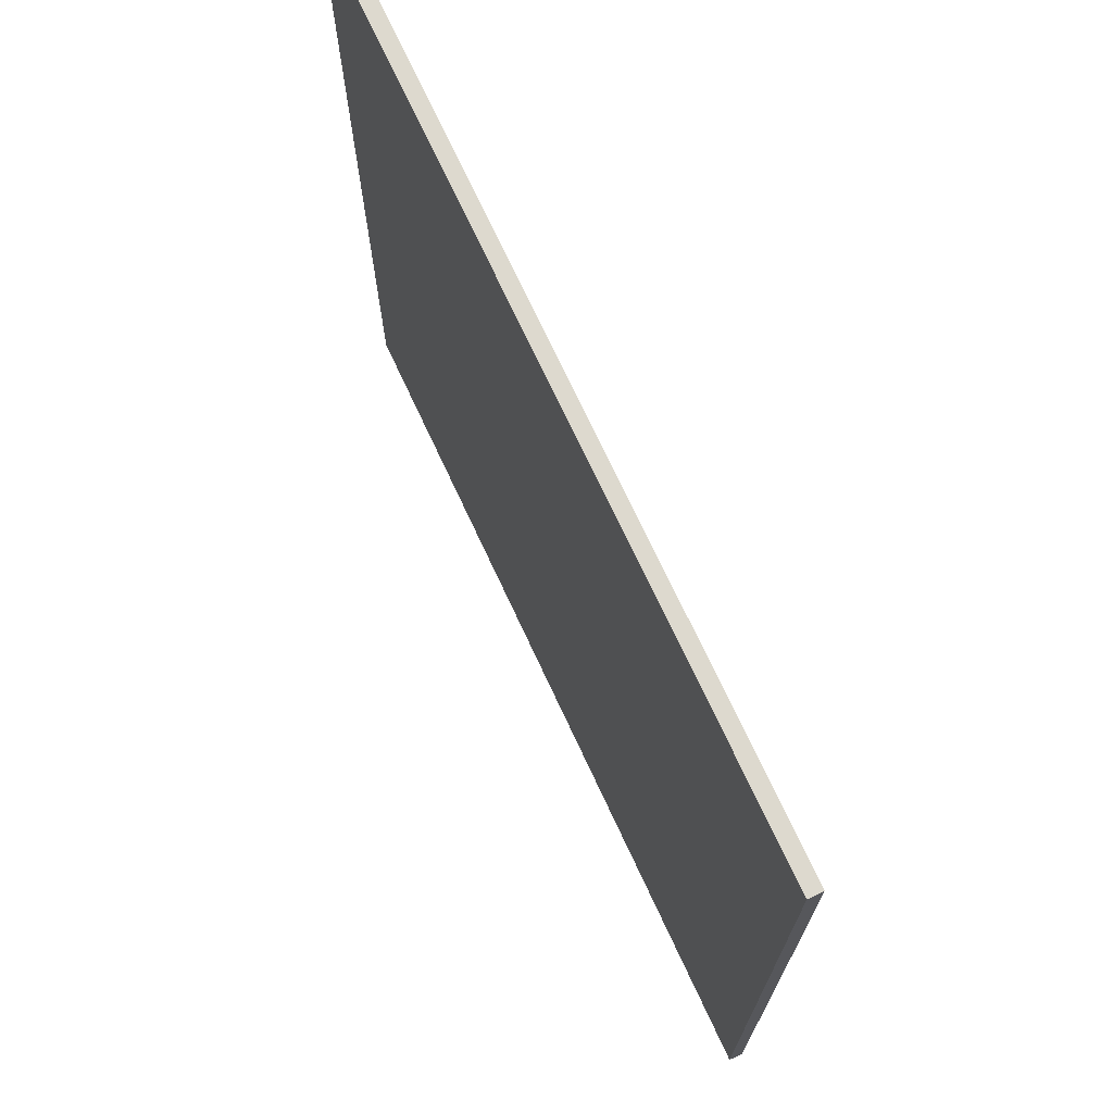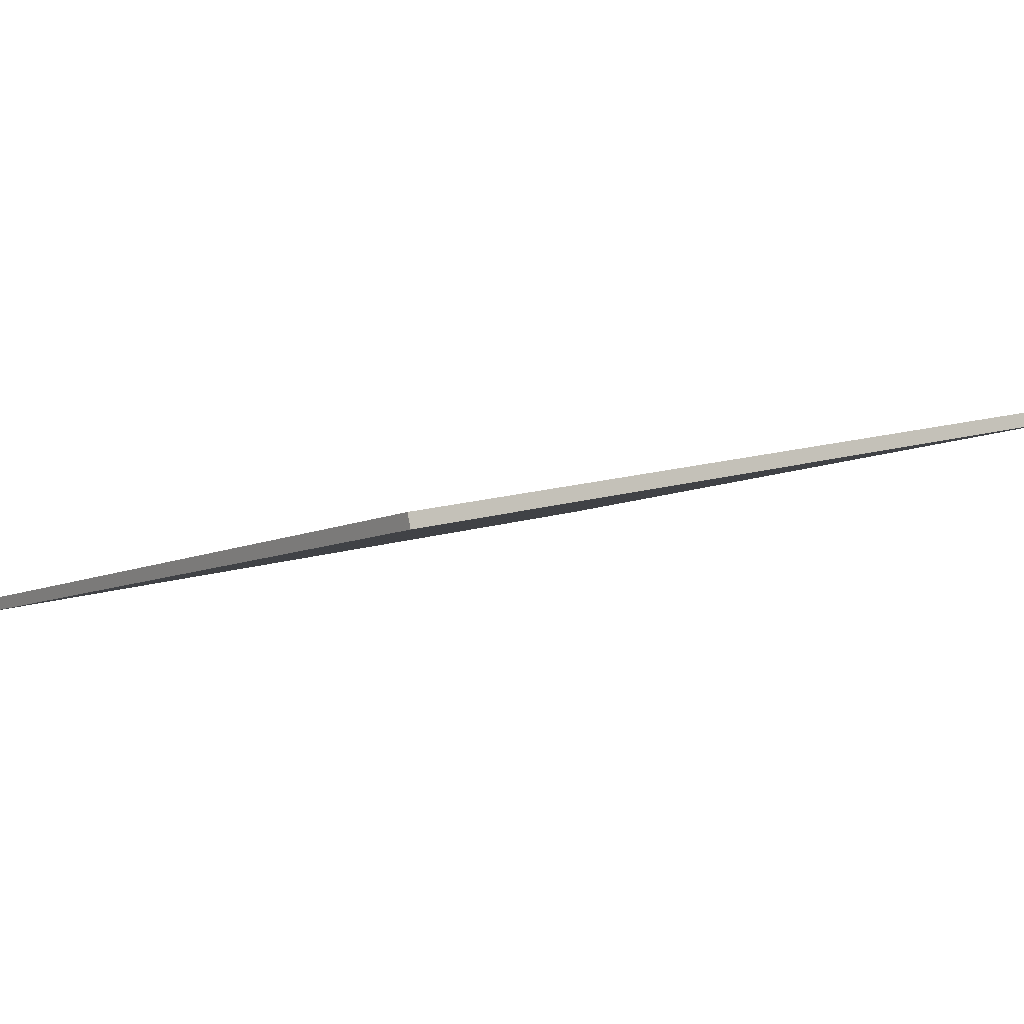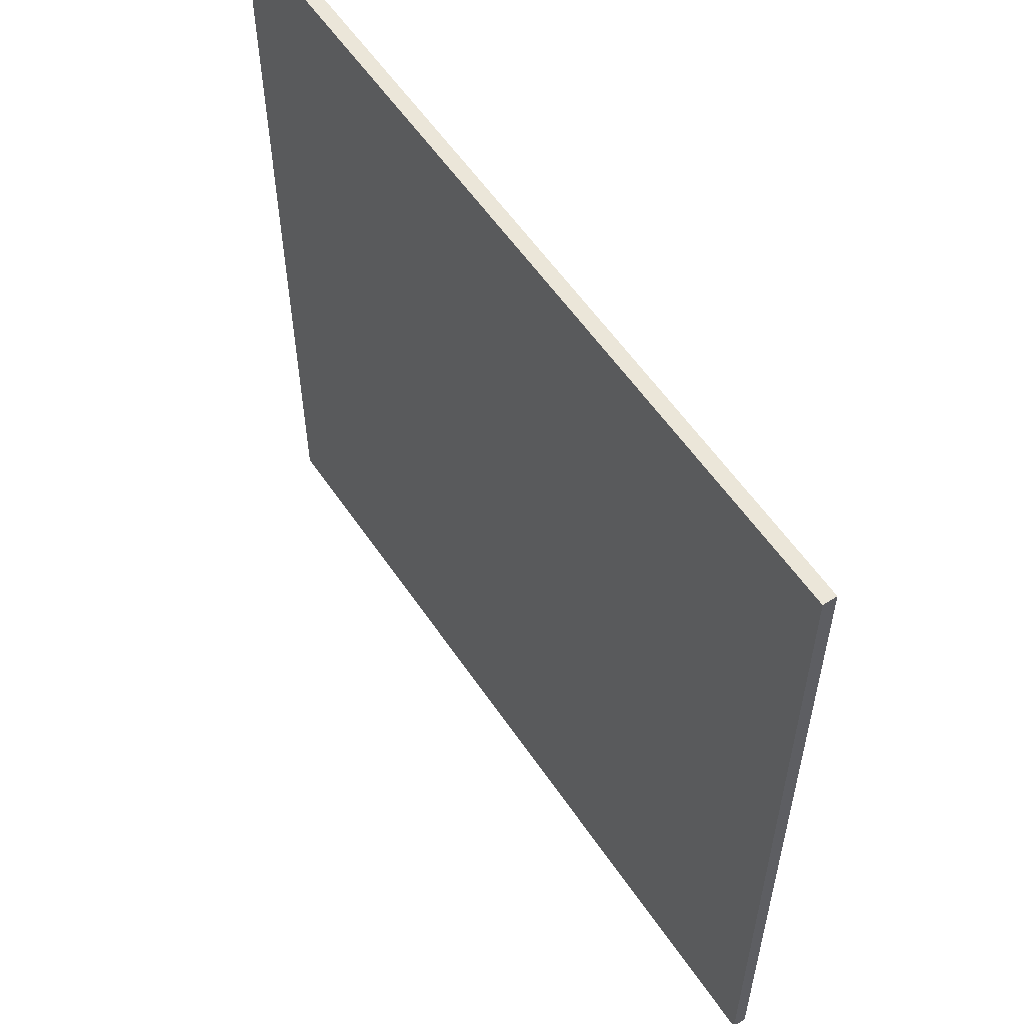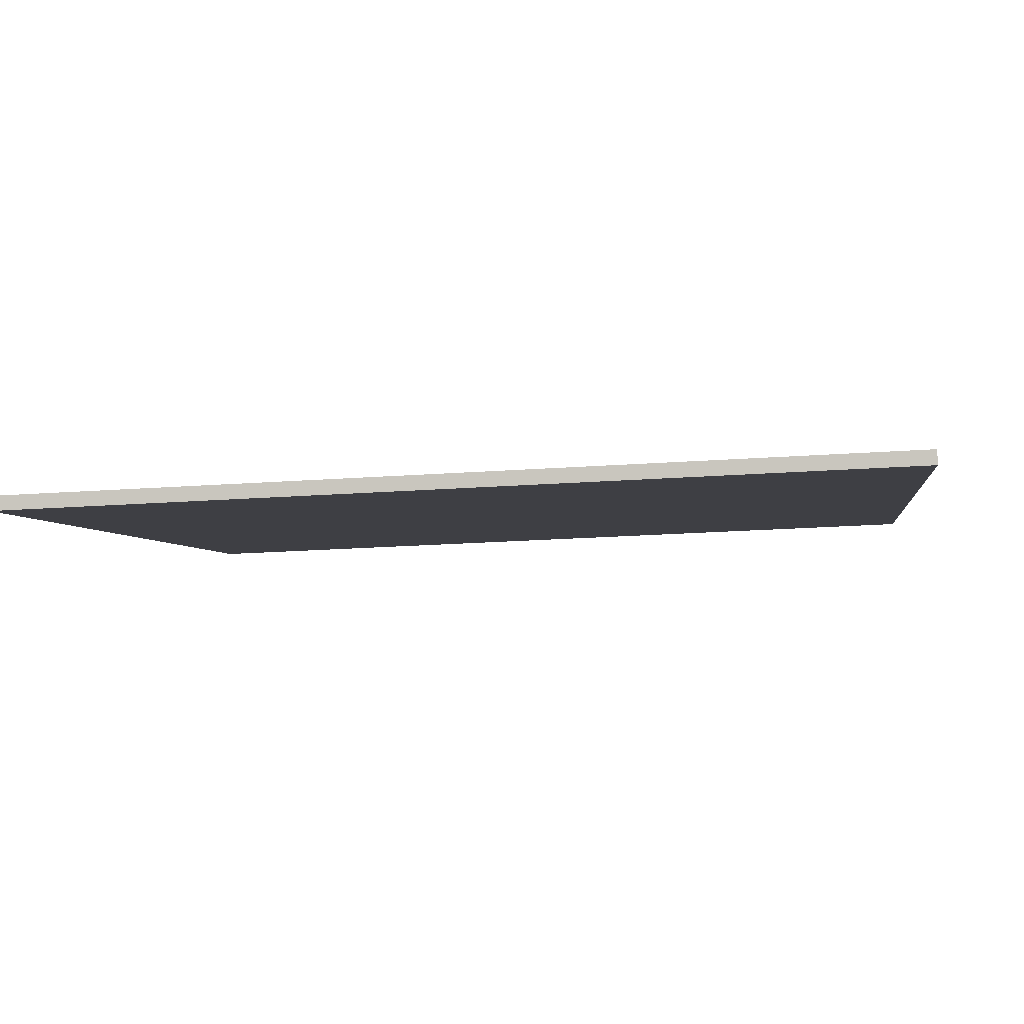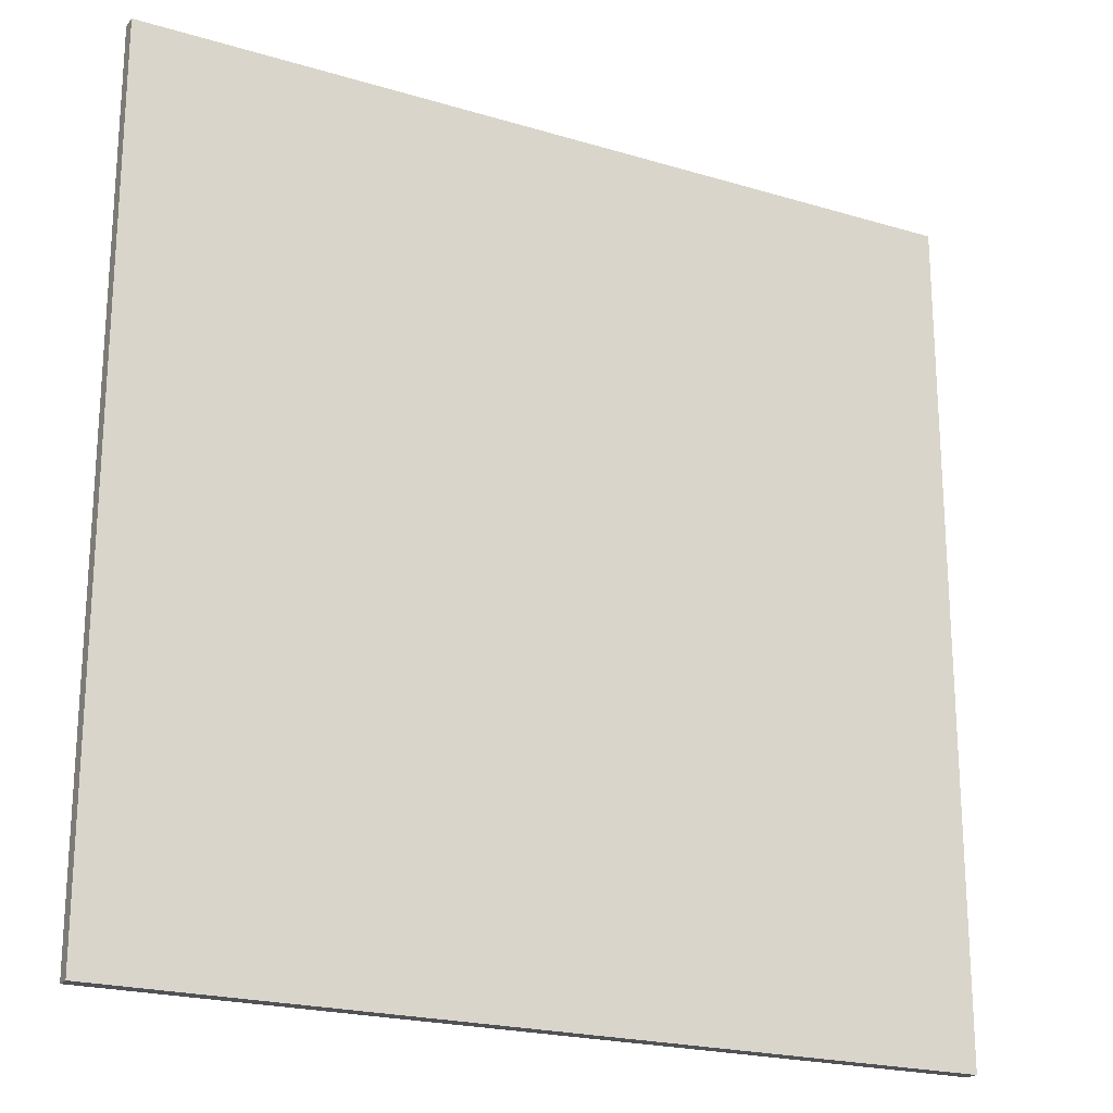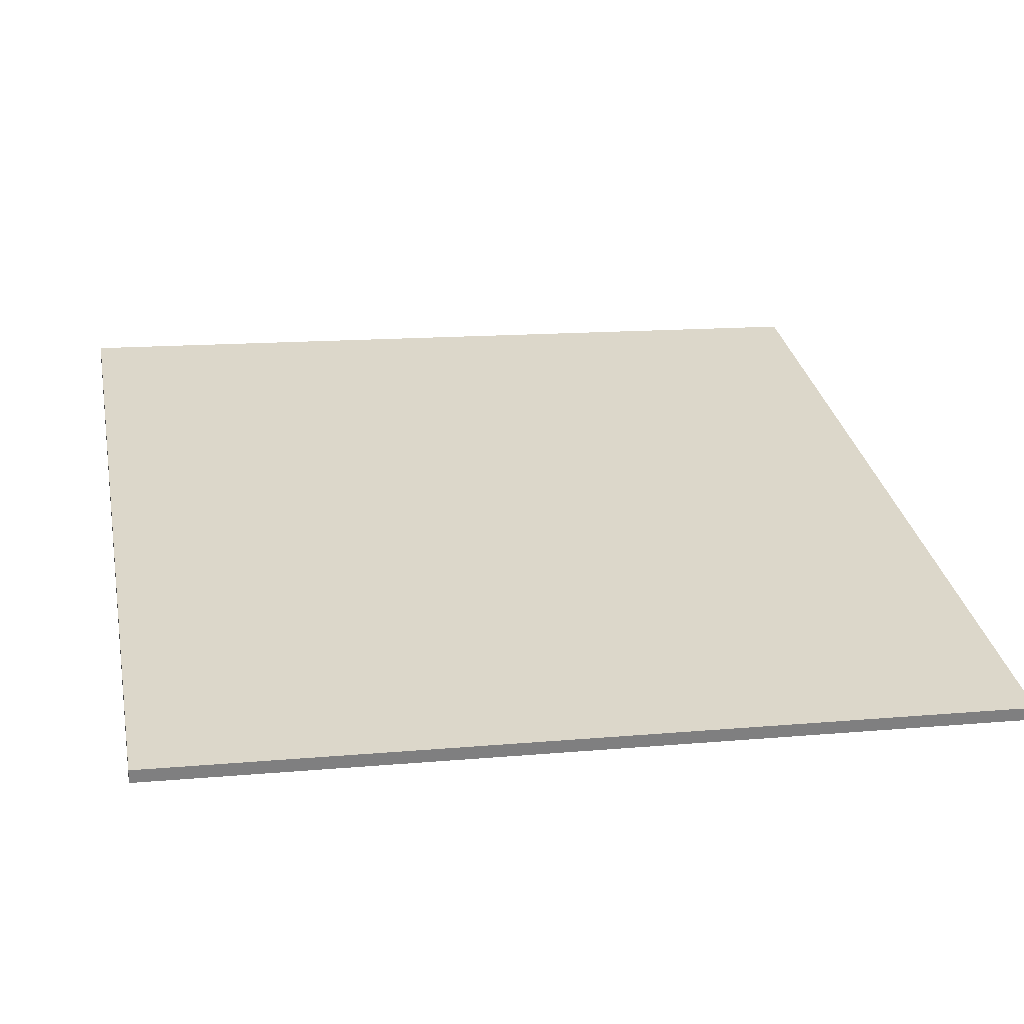
<metadata>
{"format":"obj","ext":"obj","renderer":"f3d","projection":"perspective","resolution":1024,"background":"white","views":[{"elev":71.8,"azim":48.7,"up":"+Z"},{"elev":12.3,"azim":-128.1,"up":"+Y"},{"elev":57.0,"azim":40.0,"up":"+Z"},{"elev":-20.3,"azim":97.7,"up":"+Y"},{"elev":-21.3,"azim":135.5,"up":"+Z"},{"elev":13.8,"azim":78.6,"up":"+Y"}]}
</metadata>
<code>
v -52.15 37.57 -4.446
v -52.15 37.57 4.446
v -52.11 37.71 -4.446
v -52.11 37.71 4.446
v -60.68 40.08 -4.446
v -60.68 40.08 4.446
v -60.64 40.23 -4.446
v -60.64 40.23 4.446
f 1 3 4
f 4 2 1
f 5 6 8
f 8 7 5
f 1 2 6
f 6 5 1
f 3 7 8
f 8 4 3
f 1 5 7
f 7 3 1
f 2 4 8
f 8 6 2

</code>
